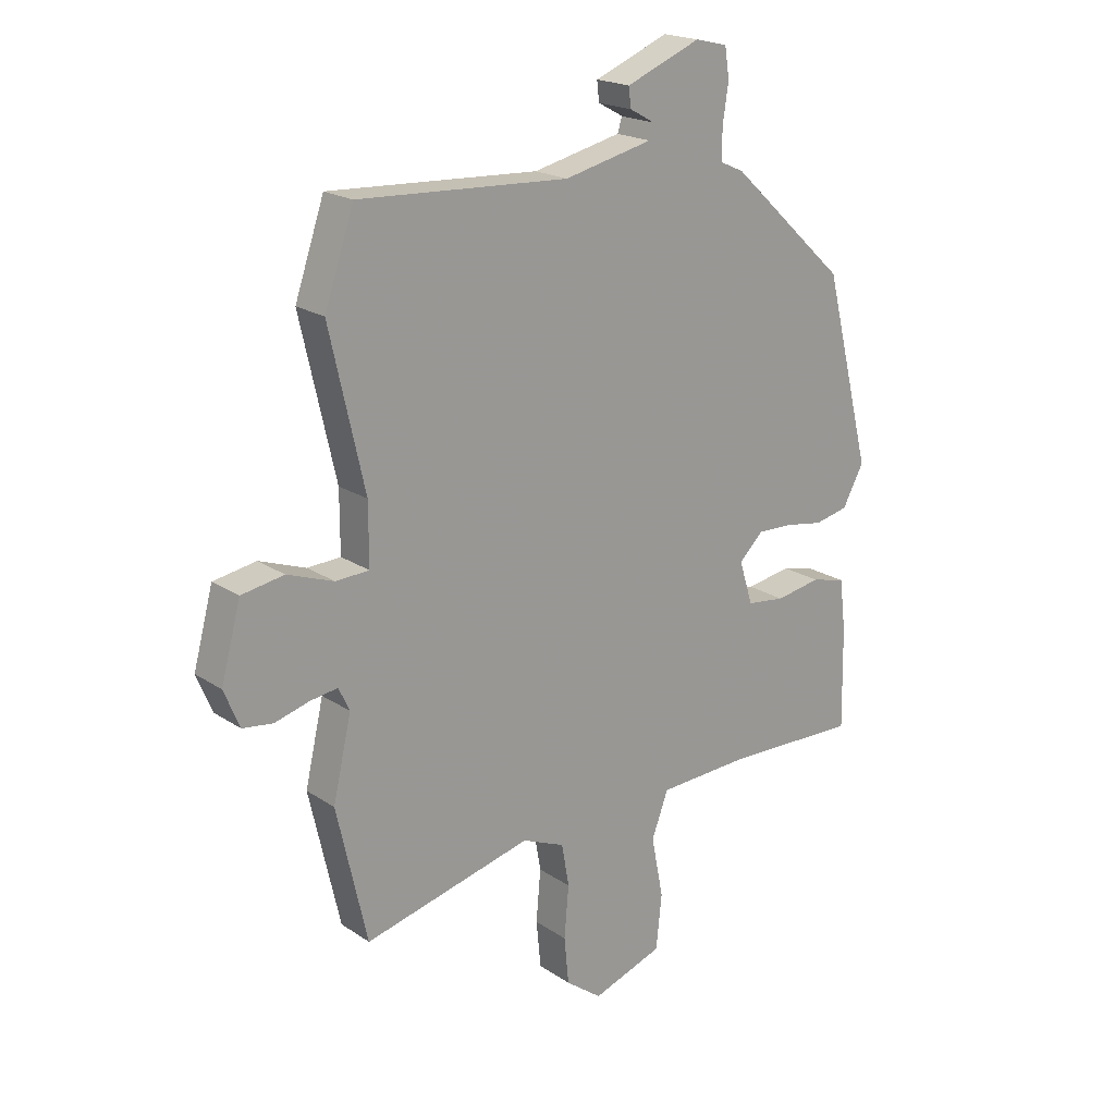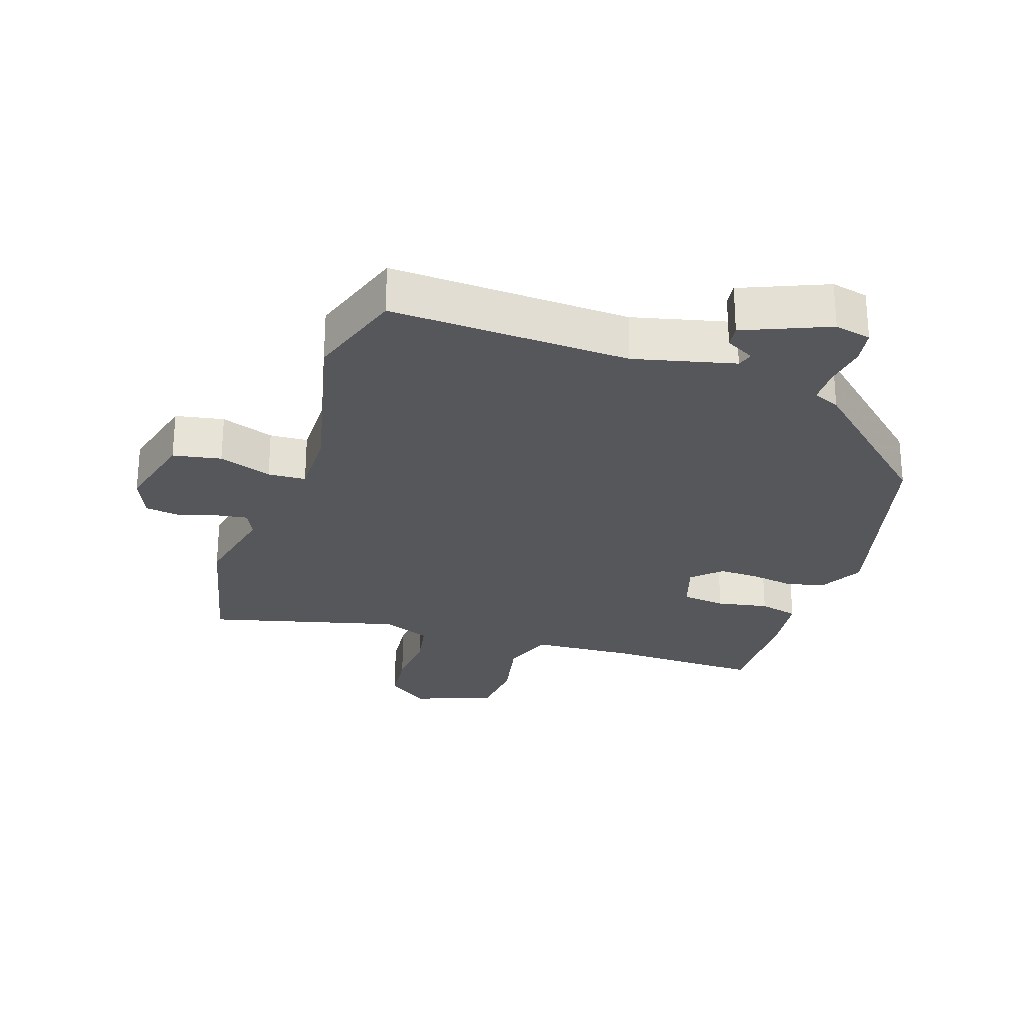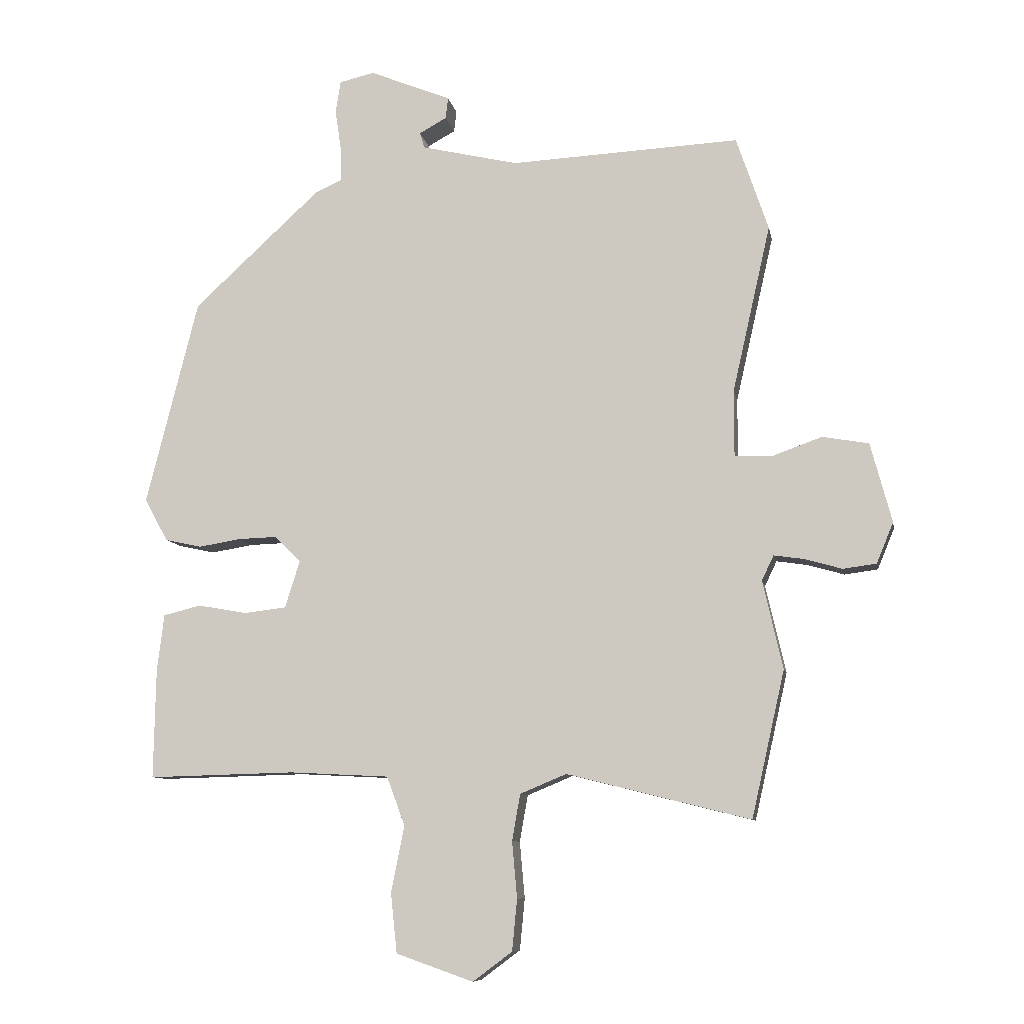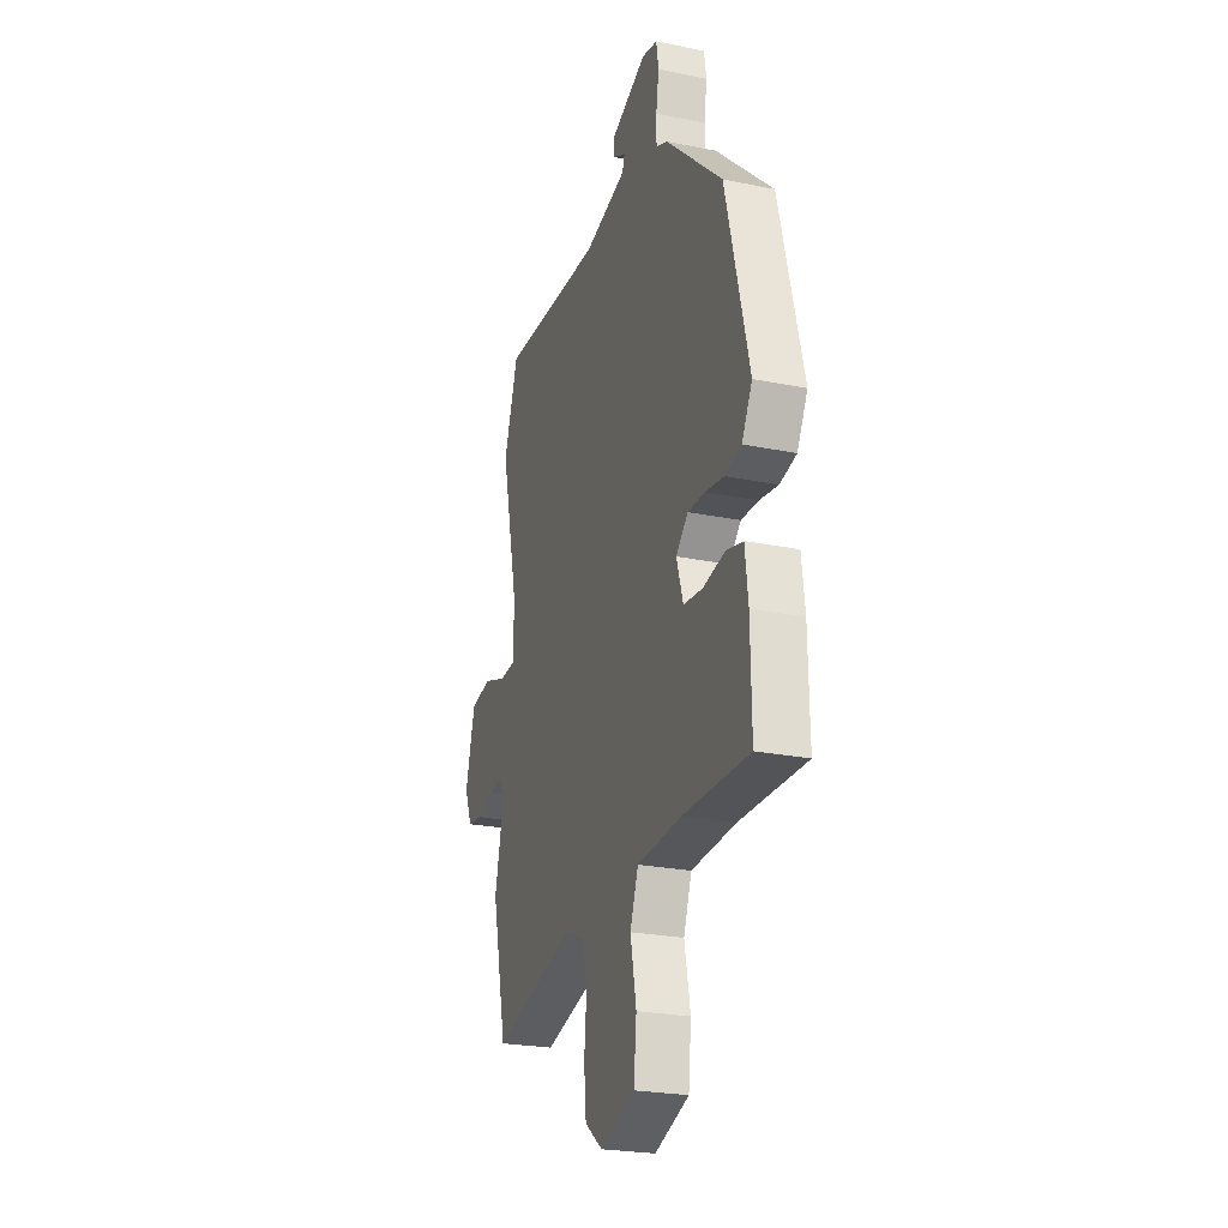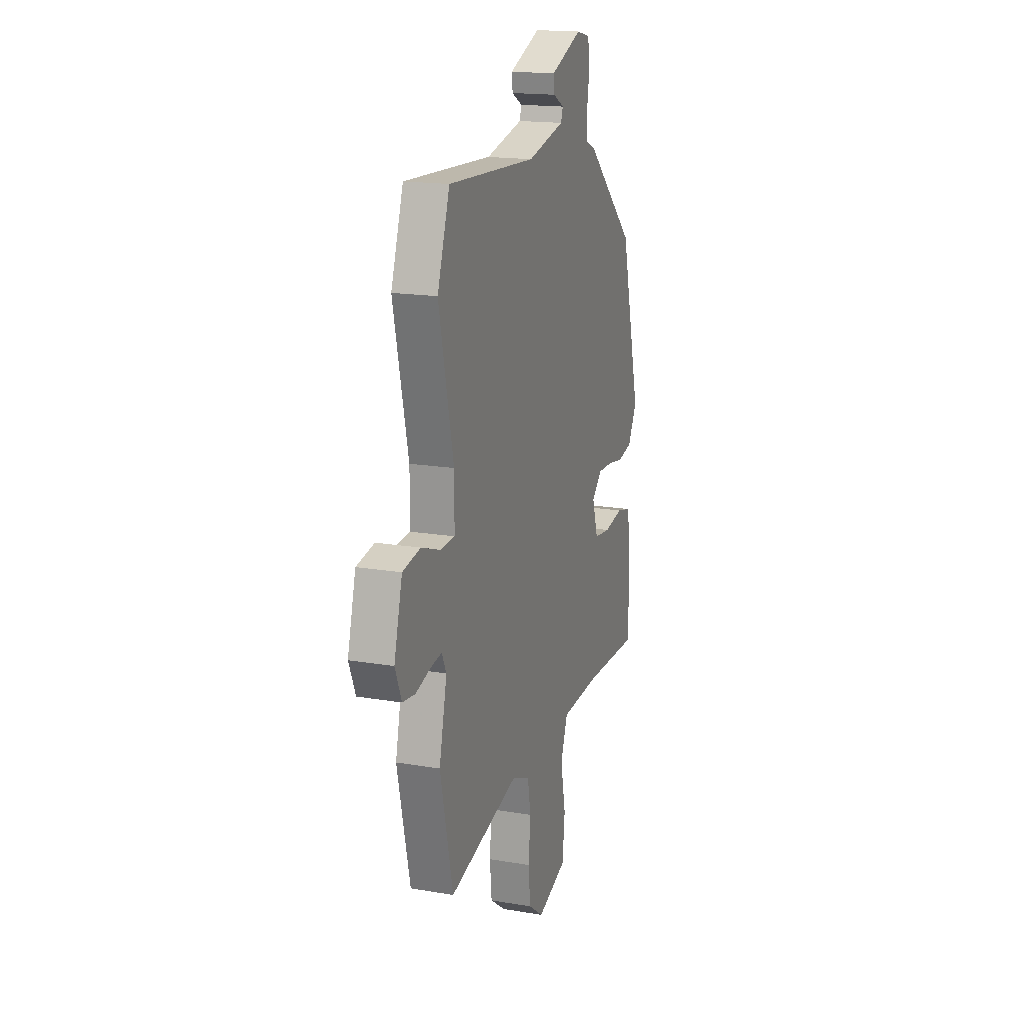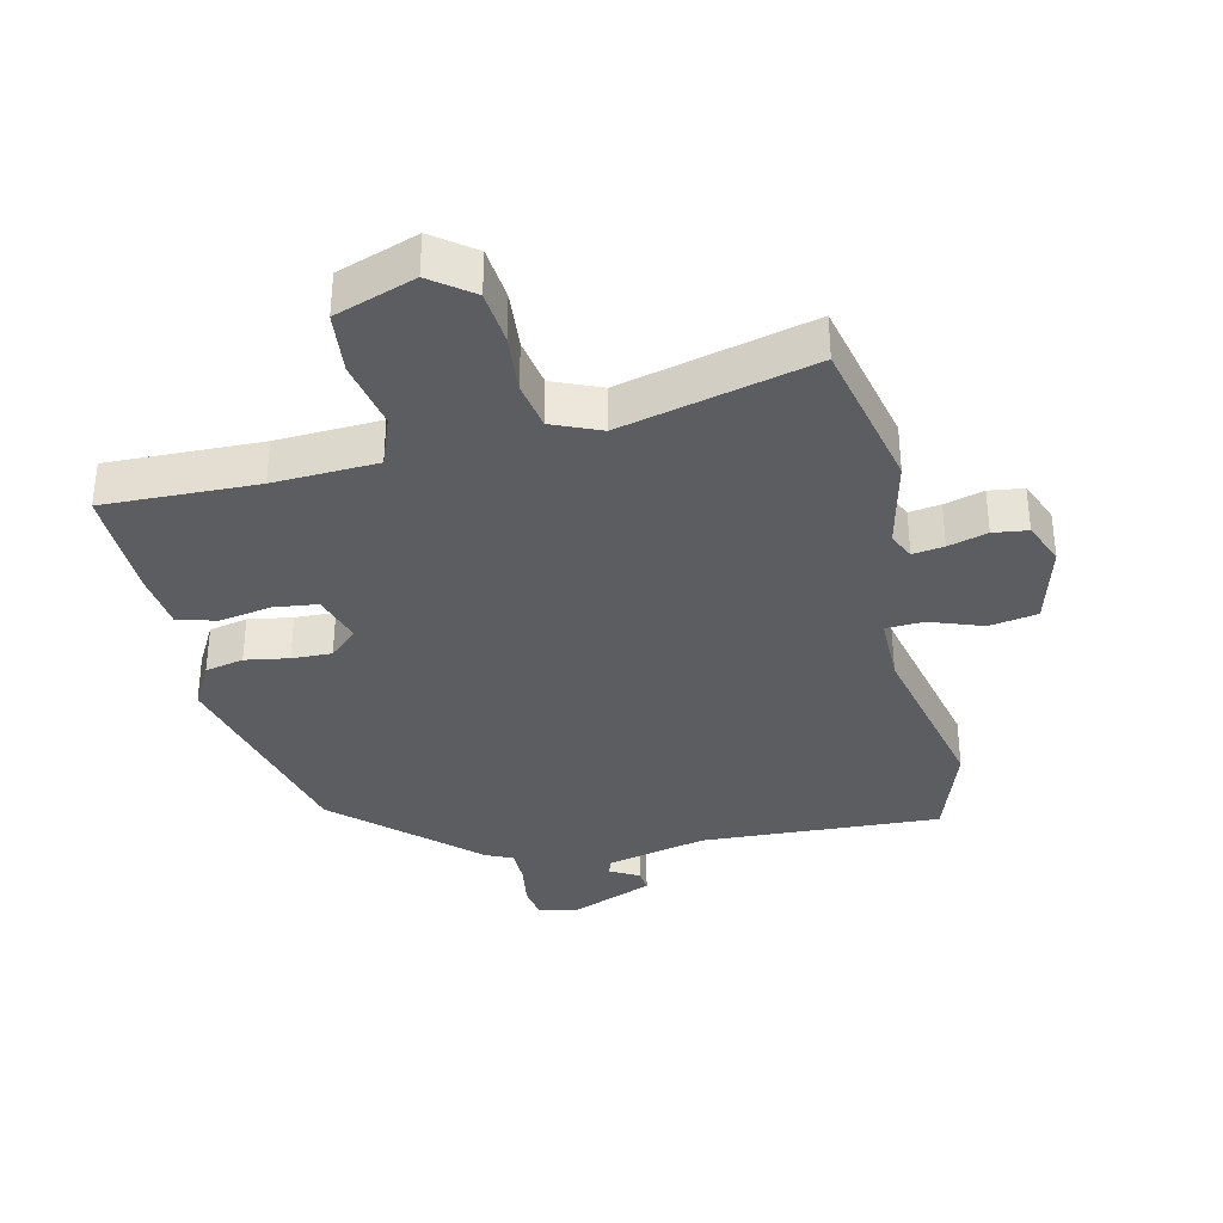
<metadata>
{"format":"obj","ext":"obj","renderer":"f3d","projection":"perspective","resolution":1024,"background":"white","views":[{"elev":19.8,"azim":-39.4,"up":"+Z"},{"elev":-26.8,"azim":-18.0,"up":"+Y"},{"elev":-9.0,"azim":-169.7,"up":"+Z"},{"elev":-24.5,"azim":71.5,"up":"+Z"},{"elev":17.4,"azim":-71.3,"up":"+Z"},{"elev":-35.4,"azim":-167.1,"up":"+Y"}]}
</metadata>
<code>
v 0.488 0.07 -0.47
v 0.253 0.07 -0.464
v 0.094 0.07 -0.472
v 0.065 0.07 -0.55
v 0.086 0.07 -0.656
v 0.076 0.07 -0.751
v -0.047 0.07 -0.794
v -0.11 0.07 -0.747
v -0.118 0.07 -0.665
v -0.11 0.07 -0.575
v -0.123 0.07 -0.501
v -0.197 0.07 -0.47
v -0.49 0.07 -0.543
v -0.543 0.07 -0.309
v -0.511 0.07 -0.169
v -0.53 0.07 -0.129
v -0.578 0.07 -0.136
v -0.638 0.07 -0.153
v -0.691 0.07 -0.146
v -0.718 0.07 -0.081
v -0.684 0.07 0.046
v -0.61 0.07 0.059
v -0.529 0.07 0.03
v -0.471 0.07 0.033
v -0.471 0.07 0.138
v -0.532 0.07 0.406
v -0.481 0.07 0.556
v -0.115 0.07 0.538
v 0.039 0.07 0.574
v 0.047 0.07 0.599
v 0.003 0.07 0.623
v -0.001 0.07 0.657
v 0.129 0.07 0.71
v 0.185 0.07 0.697
v 0.193 0.07 0.645
v 0.183 0.07 0.579
v 0.183 0.07 0.525
v 0.224 0.07 0.507
v 0.428 0.07 0.319
v 0.511 0.07 -0.01
v 0.474 0.07 -0.078
v 0.415 0.07 -0.091
v 0.348 0.07 -0.08
v 0.287 0.07 -0.078
v 0.244 0.07 -0.119
v 0.268 0.07 -0.195
v 0.335 0.07 -0.203
v 0.414 0.07 -0.189
v 0.474 0.07 -0.204
v 0.485 0.07 -0.295
v 0.488 0 -0.47
v 0.253 0 -0.464
v 0.094 0 -0.472
v 0.065 0 -0.55
v 0.086 0 -0.656
v 0.076 0 -0.751
v -0.047 0 -0.794
v -0.11 0 -0.747
v -0.118 0 -0.665
v -0.11 0 -0.575
v -0.123 0 -0.501
v -0.197 0 -0.47
v -0.49 0 -0.543
v -0.543 0 -0.309
v -0.511 0 -0.169
v -0.53 0 -0.129
v -0.578 0 -0.136
v -0.638 0 -0.153
v -0.691 0 -0.146
v -0.718 0 -0.081
v -0.684 0 0.046
v -0.61 0 0.059
v -0.529 0 0.03
v -0.471 0 0.033
v -0.471 0 0.138
v -0.532 0 0.406
v -0.481 0 0.556
v -0.115 0 0.538
v 0.039 0 0.574
v 0.047 0 0.599
v 0.003 0 0.623
v -0.001 0 0.657
v 0.129 0 0.71
v 0.185 0 0.697
v 0.193 0 0.645
v 0.183 0 0.579
v 0.183 0 0.525
v 0.224 0 0.507
v 0.428 0 0.319
v 0.511 0 -0.01
v 0.474 0 -0.078
v 0.415 0 -0.091
v 0.348 0 -0.08
v 0.287 0 -0.078
v 0.244 0 -0.119
v 0.268 0 -0.195
v 0.335 0 -0.203
v 0.414 0 -0.189
v 0.474 0 -0.204
v 0.485 0 -0.295
f 50 1 2
f 49 50 2
f 48 49 2
f 47 48 2
f 46 47 2 3
f 45 46 3
f 41 42 43
f 40 41 43
f 39 40 43
f 38 39 43
f 37 38 43
f 37 43 44
f 34 35 36
f 33 34 36
f 32 33 36
f 31 32 36
f 30 31 36
f 29 30 36 37
f 37 44 45
f 29 37 45
f 28 29 45
f 28 45 3
f 27 28 3
f 26 27 3
f 25 26 3
f 21 22 23
f 20 21 23
f 19 20 23
f 18 19 23
f 17 18 23
f 16 17 23 24
f 12 13 14 15
f 15 16 24
f 12 15 24
f 11 12 24
f 8 9 10
f 7 8 10
f 6 7 10
f 5 6 10
f 4 5 10
f 4 10 11
f 11 24 25
f 4 11 25
f 3 4 25
f 52 51 100
f 52 100 99
f 52 99 98
f 52 98 97
f 53 52 97 96
f 53 96 95
f 93 92 91
f 93 91 90
f 93 90 89
f 93 89 88
f 93 88 87
f 94 93 87
f 86 85 84
f 86 84 83
f 86 83 82
f 86 82 81
f 86 81 80
f 87 86 80 79
f 95 94 87
f 95 87 79
f 95 79 78
f 53 95 78
f 53 78 77
f 53 77 76
f 53 76 75
f 73 72 71
f 73 71 70
f 73 70 69
f 73 69 68
f 73 68 67
f 74 73 67 66
f 65 64 63 62
f 74 66 65
f 74 65 62
f 74 62 61
f 60 59 58
f 60 58 57
f 60 57 56
f 60 56 55
f 60 55 54
f 61 60 54
f 75 74 61
f 75 61 54
f 75 54 53
f 1 51 52 2
f 2 52 53 3
f 3 53 54 4
f 4 54 55 5
f 5 55 56 6
f 6 56 57 7
f 7 57 58 8
f 8 58 59 9
f 9 59 60 10
f 10 60 61 11
f 11 61 62 12
f 12 62 63 13
f 13 63 64 14
f 14 64 65 15
f 15 65 66 16
f 16 66 67 17
f 17 67 68 18
f 18 68 69 19
f 19 69 70 20
f 20 70 71 21
f 21 71 72 22
f 22 72 73 23
f 23 73 74 24
f 24 74 75 25
f 25 75 76 26
f 26 76 77 27
f 27 77 78 28
f 28 78 79 29
f 29 79 80 30
f 30 80 81 31
f 31 81 82 32
f 32 82 83 33
f 33 83 84 34
f 34 84 85 35
f 35 85 86 36
f 36 86 87 37
f 37 87 88 38
f 38 88 89 39
f 39 89 90 40
f 40 90 91 41
f 41 91 92 42
f 42 92 93 43
f 43 93 94 44
f 44 94 95 45
f 45 95 96 46
f 46 96 97 47
f 47 97 98 48
f 48 98 99 49
f 49 99 100 50
f 50 100 51 1

</code>
